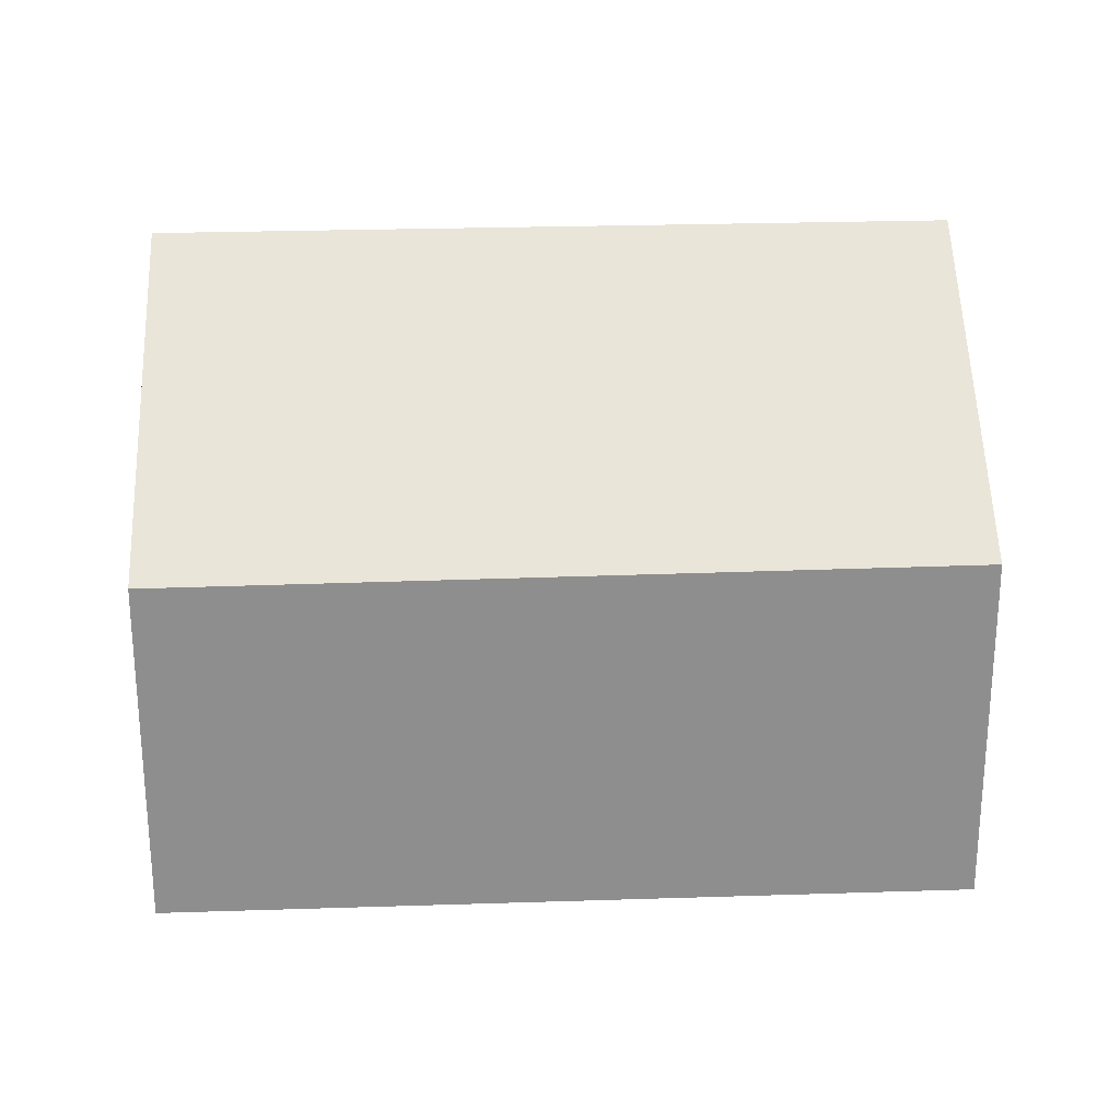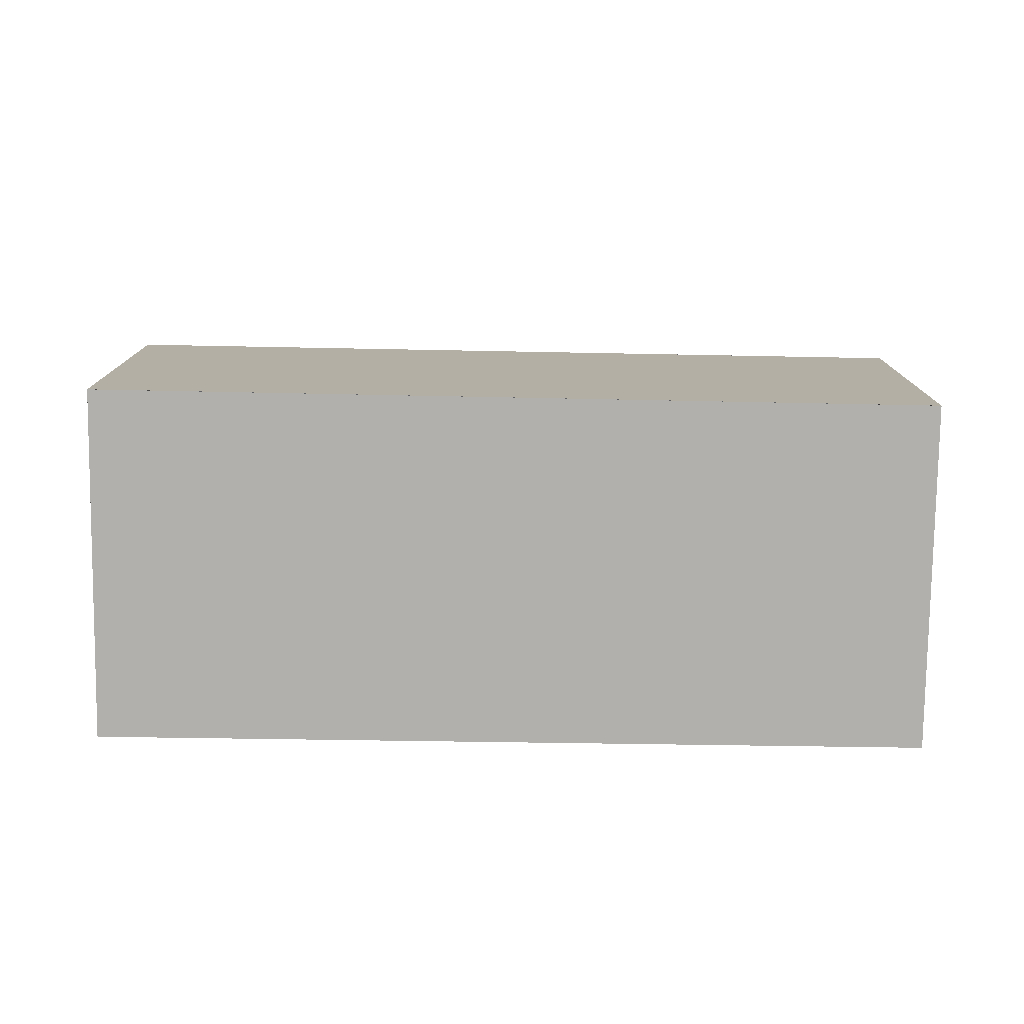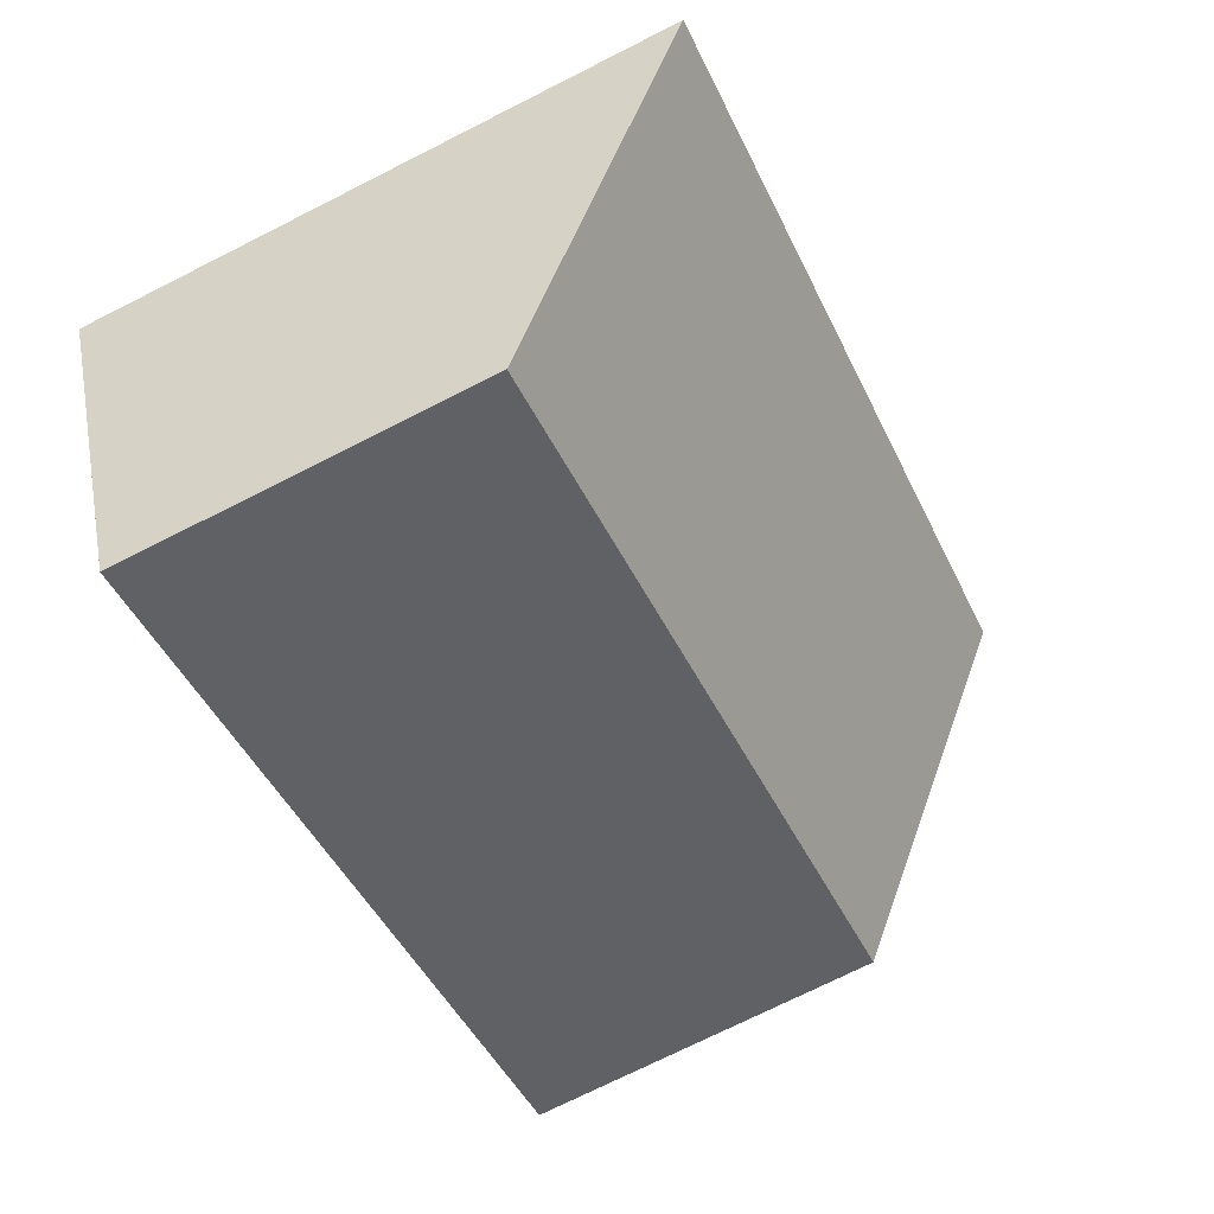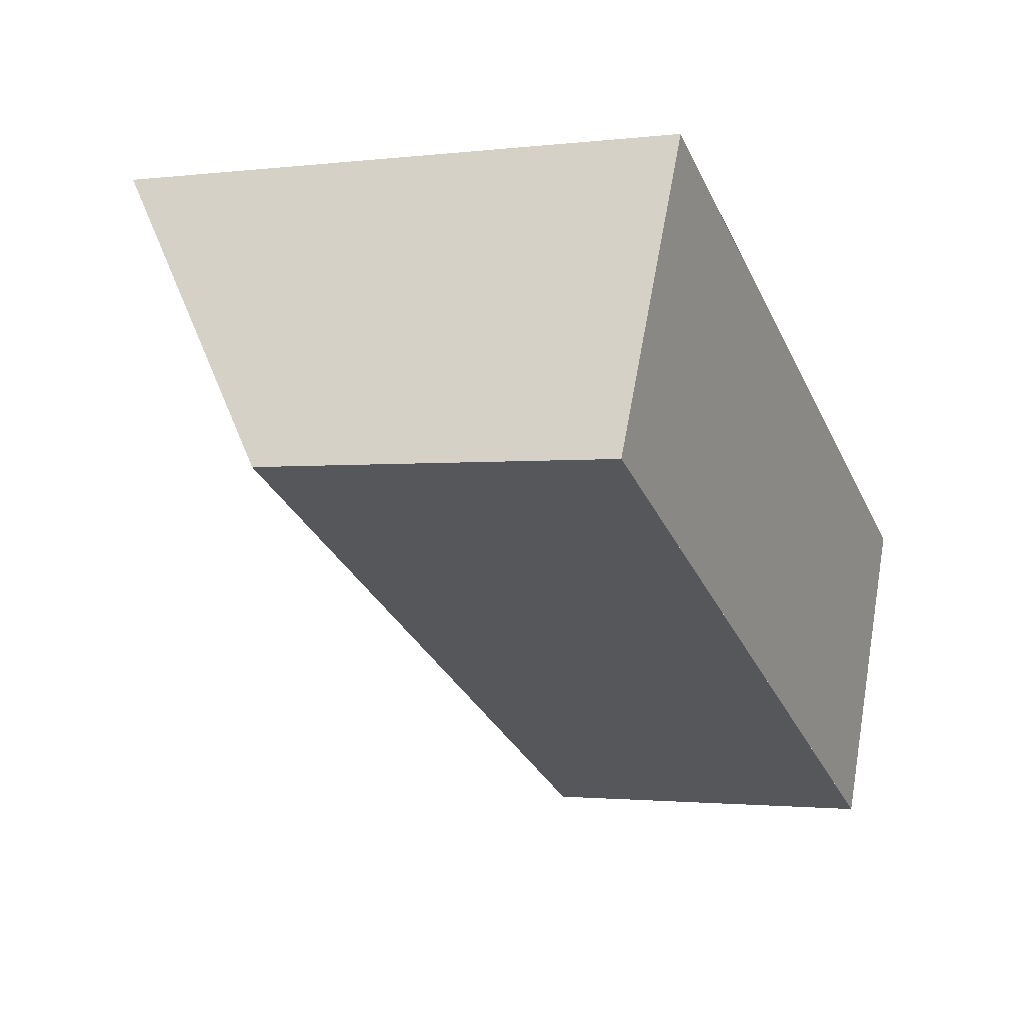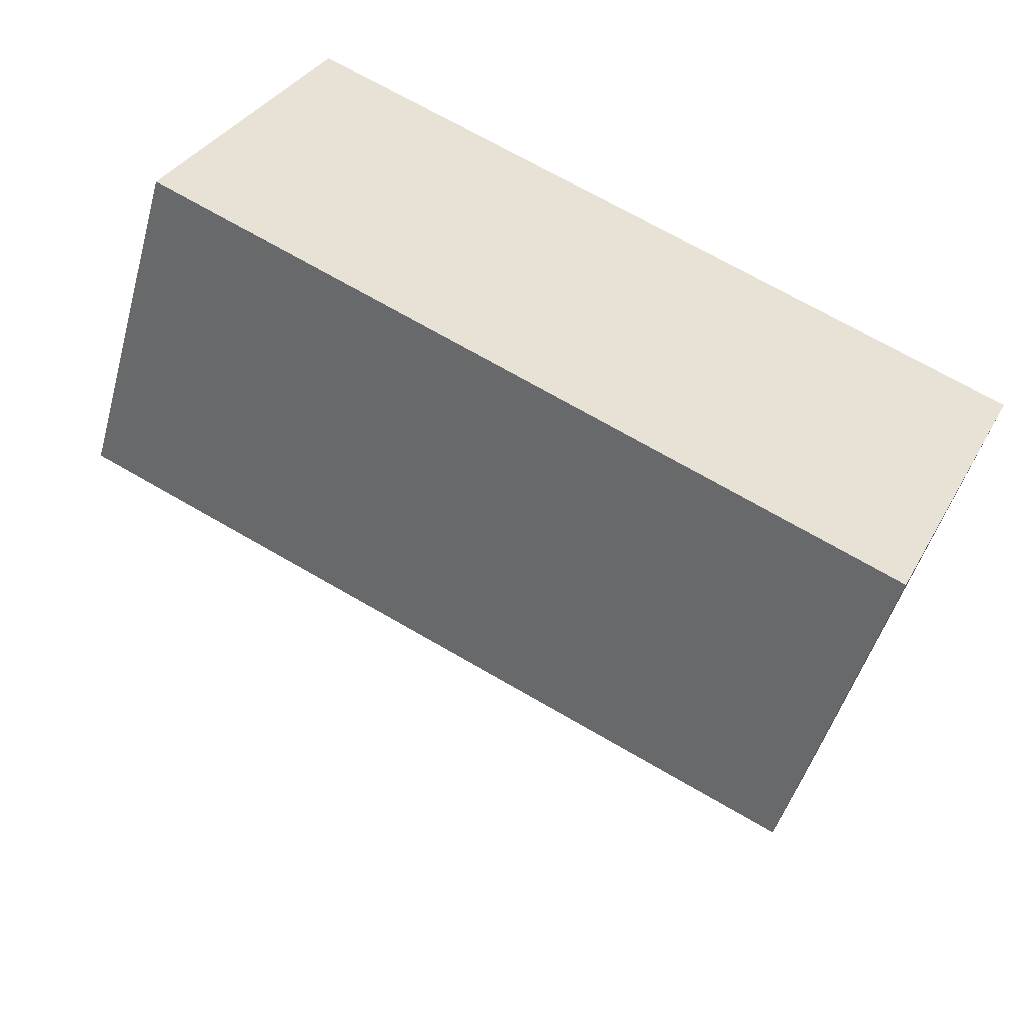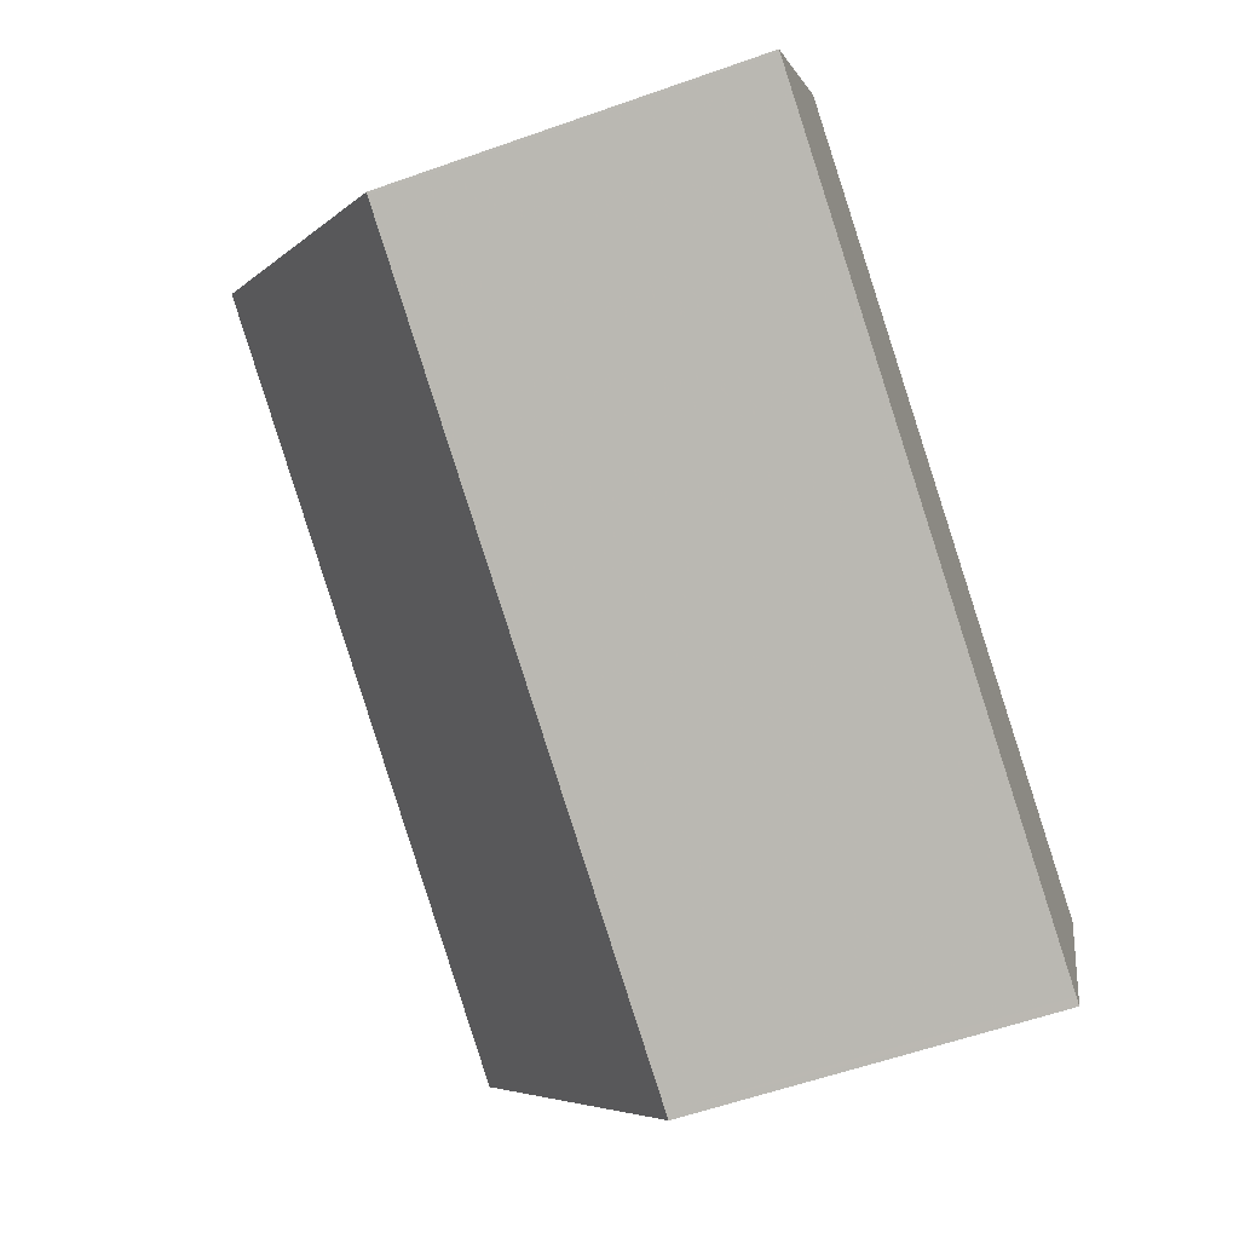
<metadata>
{"format":"obj","ext":"obj","renderer":"f3d","projection":"perspective","resolution":1024,"background":"white","views":[{"elev":25.2,"azim":23.6,"up":"+Z"},{"elev":-78.8,"azim":25.5,"up":"+Z"},{"elev":-73.8,"azim":-63.3,"up":"+Y"},{"elev":-1.6,"azim":113.8,"up":"+Y"},{"elev":-48.5,"azim":164.6,"up":"+Y"},{"elev":-60.1,"azim":109.8,"up":"+Y"}]}
</metadata>
<code>
v -1732 -2262 3.335
v -1731 -2263 2.035
v -1735 -2265 2.008
v -1736 -2264 3.325
v -1731 -2262 2.944
v -1731 -2263 2.035
v -1736 -2264 3.325
v -1735 -2265 2.008
v -1731 -2263 2.049
v -1735 -2265 2.039
v -1735 -2265 2.039
v -1731 -2263 2.049
v -1731 -2262 2.944
v -1732 -2262 3.335
v -1732 -2262 0
v -1731 -2262 4.441e-16
v -1731 -2263 2.035
v -1731 -2263 2.035
v -1731 -2263 0
v -1731 -2263 0
v -1735 -2265 2.039
v -1735 -2265 2.008
v -1735 -2265 0
v -1735 -2265 0
v -1736 -2264 3.325
v -1736 -2264 3.325
v -1736 -2264 0
v -1736 -2264 0
v -1731 -2263 2.049
v -1731 -2262 2.944
v -1731 -2262 4.441e-16
v -1731 -2263 0
v -1735 -2265 2.008
v -1731 -2263 2.035
v -1731 -2263 0
v -1735 -2265 0
v -1732 -2262 3.335
v -1736 -2264 3.325
v -1736 -2264 0
v -1732 -2262 0
v -1735 -2265 2.008
v -1735 -2265 2.008
v -1735 -2265 0
v -1735 -2265 0
v -1736 -2264 3.325
v -1735 -2265 2.039
v -1735 -2265 0
v -1736 -2264 0
v -1731 -2263 2.035
v -1731 -2263 2.049
v -1731 -2263 0
v -1731 -2263 0
v -1732 -2262 0
v -1731 -2263 0
v -1735 -2265 0
v -1736 -2264 0
f 11 4 7 10
f 9 5 12
f 10 7 1 5 9
f 9 6 8 10
f 10 8 3 11
f 12 2 6 9
f 14 15 16 13
f 18 19 20 17
f 22 23 24 21
f 26 27 28 25
f 30 31 32 29
f 34 35 36 33
f 38 39 40 37
f 42 43 44 41
f 46 47 48 45
f 50 51 52 49
f 54 55 56 53

</code>
